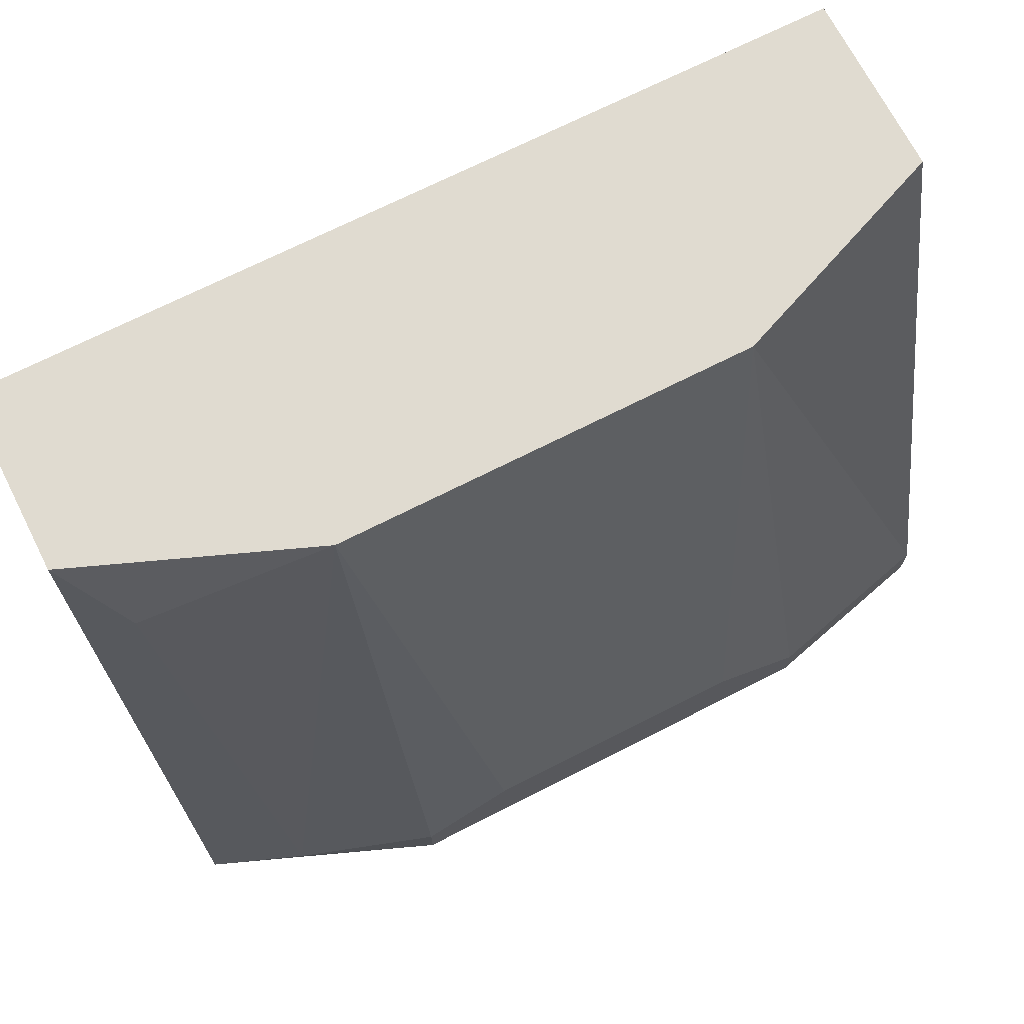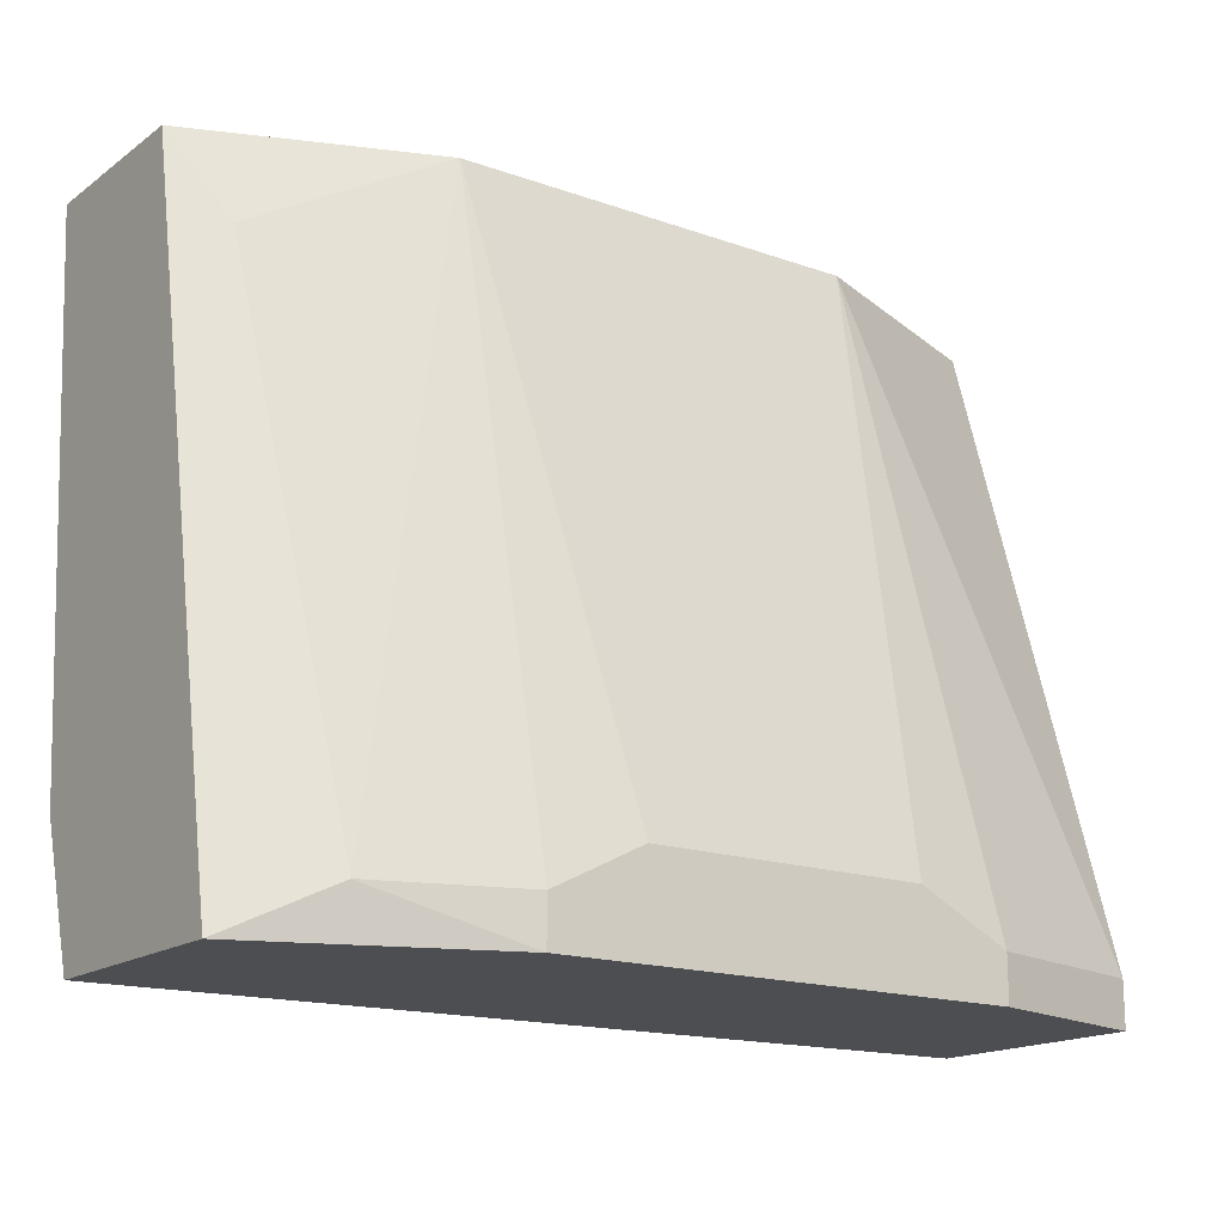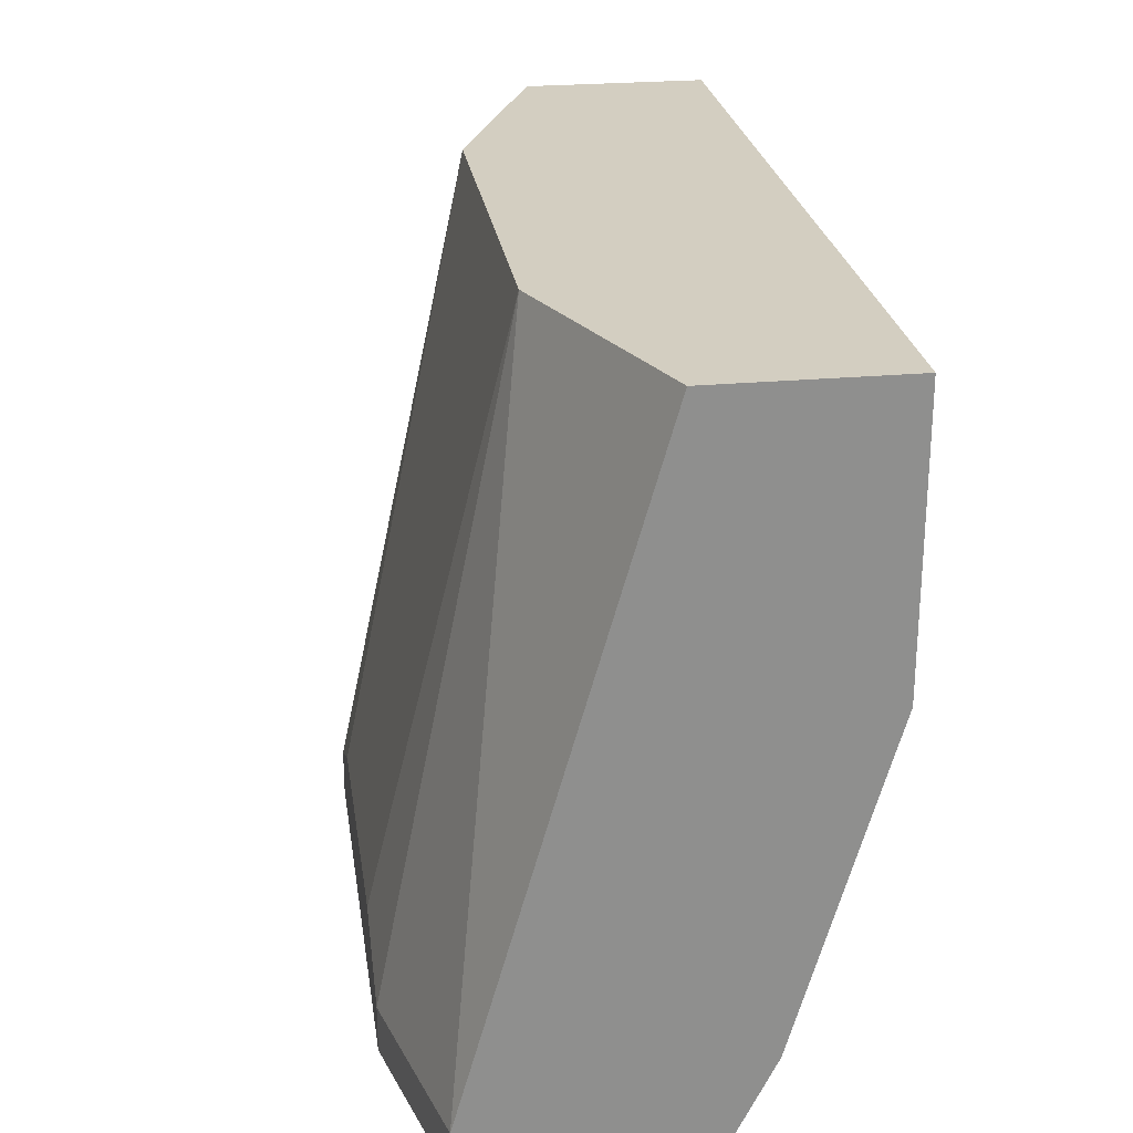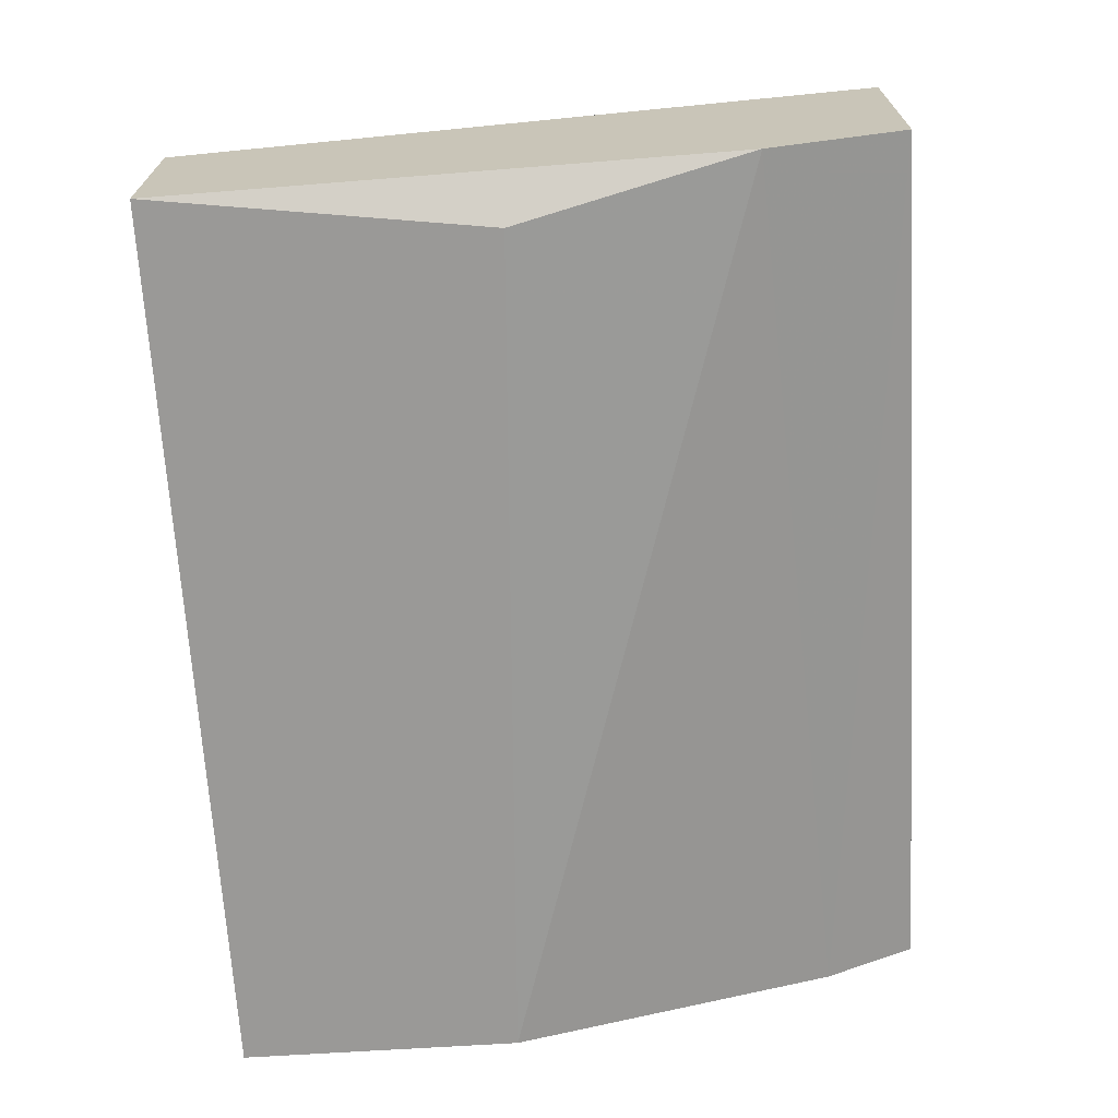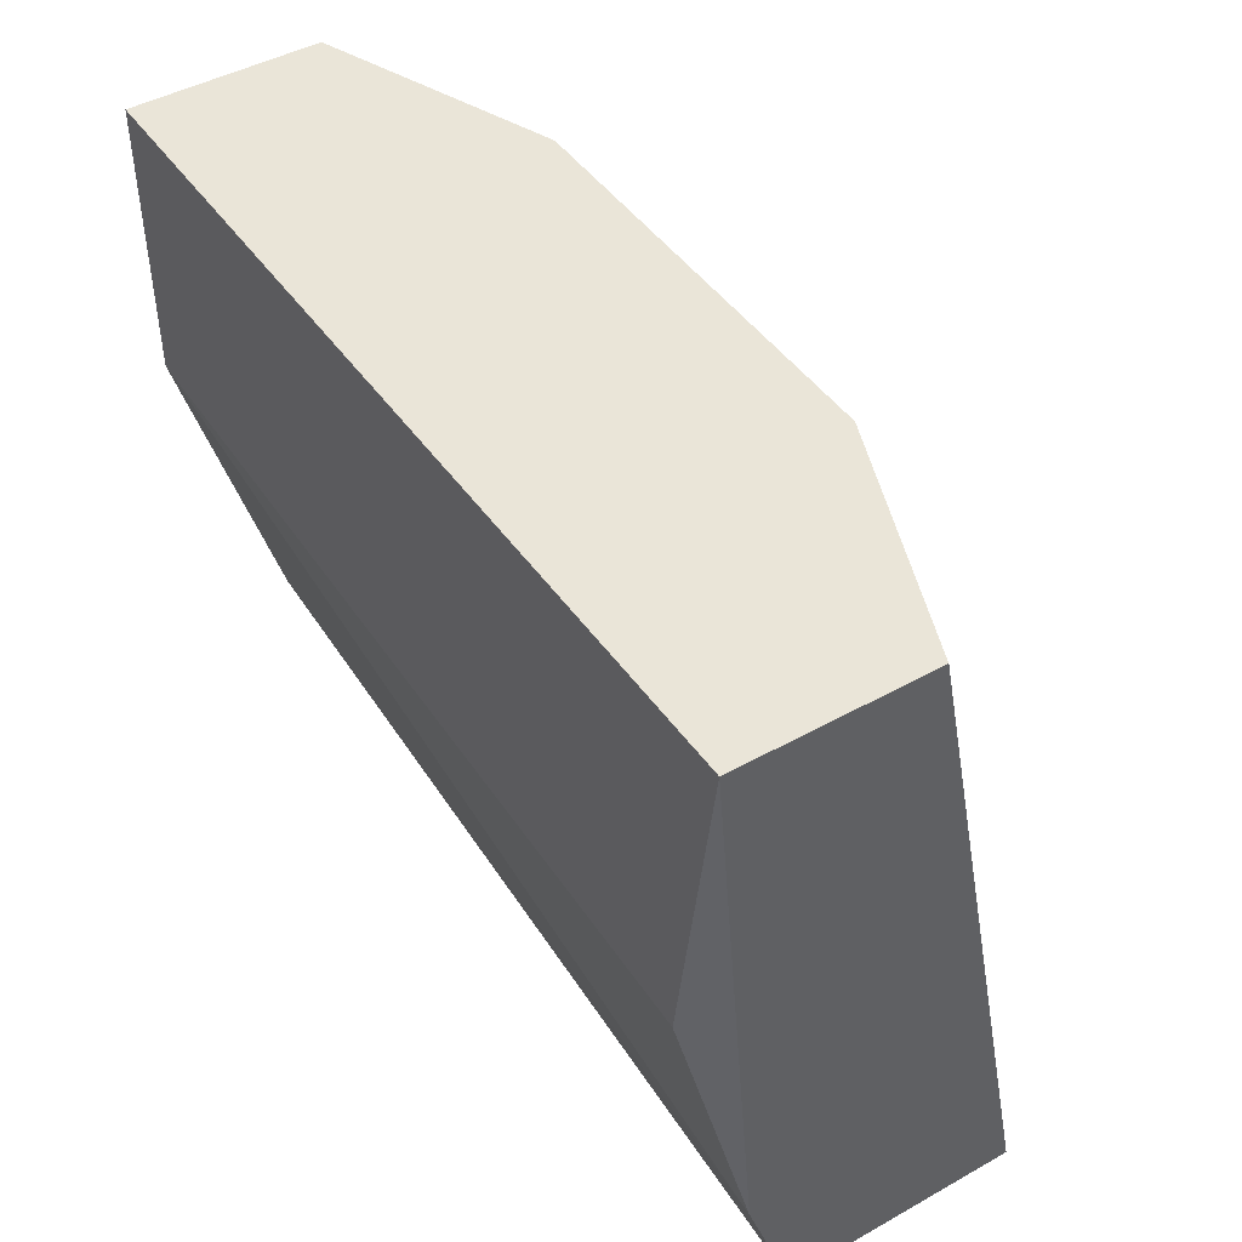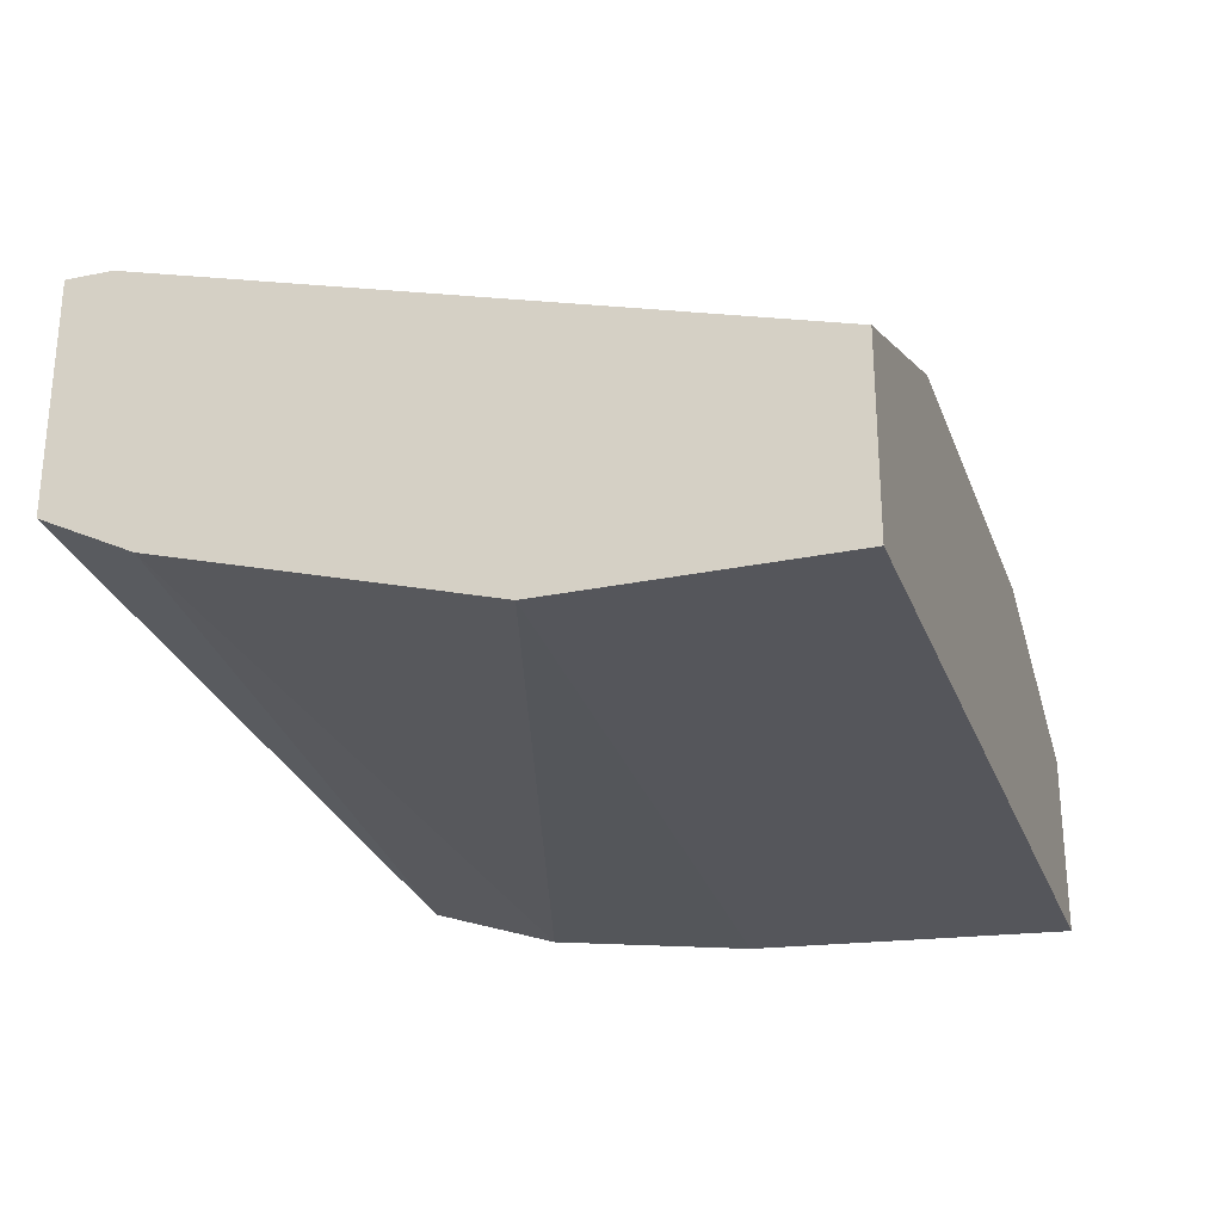
<metadata>
{"format":"obj","ext":"obj","renderer":"f3d","projection":"perspective","resolution":1024,"background":"white","views":[{"elev":70.1,"azim":153.0,"up":"+Z"},{"elev":-16.8,"azim":144.3,"up":"+Z"},{"elev":25.2,"azim":-98.4,"up":"+Z"},{"elev":-68.9,"azim":93.6,"up":"+Y"},{"elev":45.4,"azim":57.2,"up":"+Z"},{"elev":-26.3,"azim":-71.9,"up":"+Y"}]}
</metadata>
<code>
v 0.005392 0.02551 -0.02022
v 0.01067 0.02445 -0.02127
v -0.003053 0.02551 -0.02127
v -0.003053 0.02551 -0.02233
v -0.007277 0.01812 -0.02022
v -0.007277 0.02445 -0.02127
v -0.007277 0.02445 -0.02233
v -0.007277 0.01917 -0.02233
v -0.007277 0.016 -0.01283
v -0.007277 0.016 -0.006495
v -0.007277 0.02023 -0.006495
v -0.000938 0.02551 -0.02022
v 0.01278 0.01706 -0.01916
v 0.01278 0.02339 -0.02233
v 0.01278 0.01812 -0.02233
v 0.01278 0.016 -0.006495
v 0.01278 0.02023 -0.006495
v 0.007503 0.02551 -0.02127
v 0.007503 0.02551 -0.02233
v 0.007503 0.02234 -0.006495
v 0.01173 0.02128 -0.008609
v 0.01173 0.016 -0.01389
v -0.001997 0.02234 -0.006495
f 23 12 3
f 5 8 15
f 15 8 4
f 8 5 10
f 10 16 23
f 8 10 6
f 15 4 14
f 16 15 14
f 16 10 22
f 23 16 20
f 10 23 11
f 6 10 11
f 23 6 11
f 10 5 9
f 22 10 9
f 16 14 17
f 21 20 17
f 20 16 17
f 18 4 12
f 23 20 12
f 5 15 13
f 15 16 13
f 16 22 13
f 9 5 13
f 22 9 13
f 20 21 2
f 18 20 2
f 21 17 2
f 17 14 2
f 4 18 19
f 14 4 19
f 18 2 19
f 2 14 19
f 4 8 7
f 8 6 7
f 6 4 7
f 20 18 1
f 18 12 1
f 12 20 1
f 4 6 3
f 6 23 3
f 12 4 3

</code>
